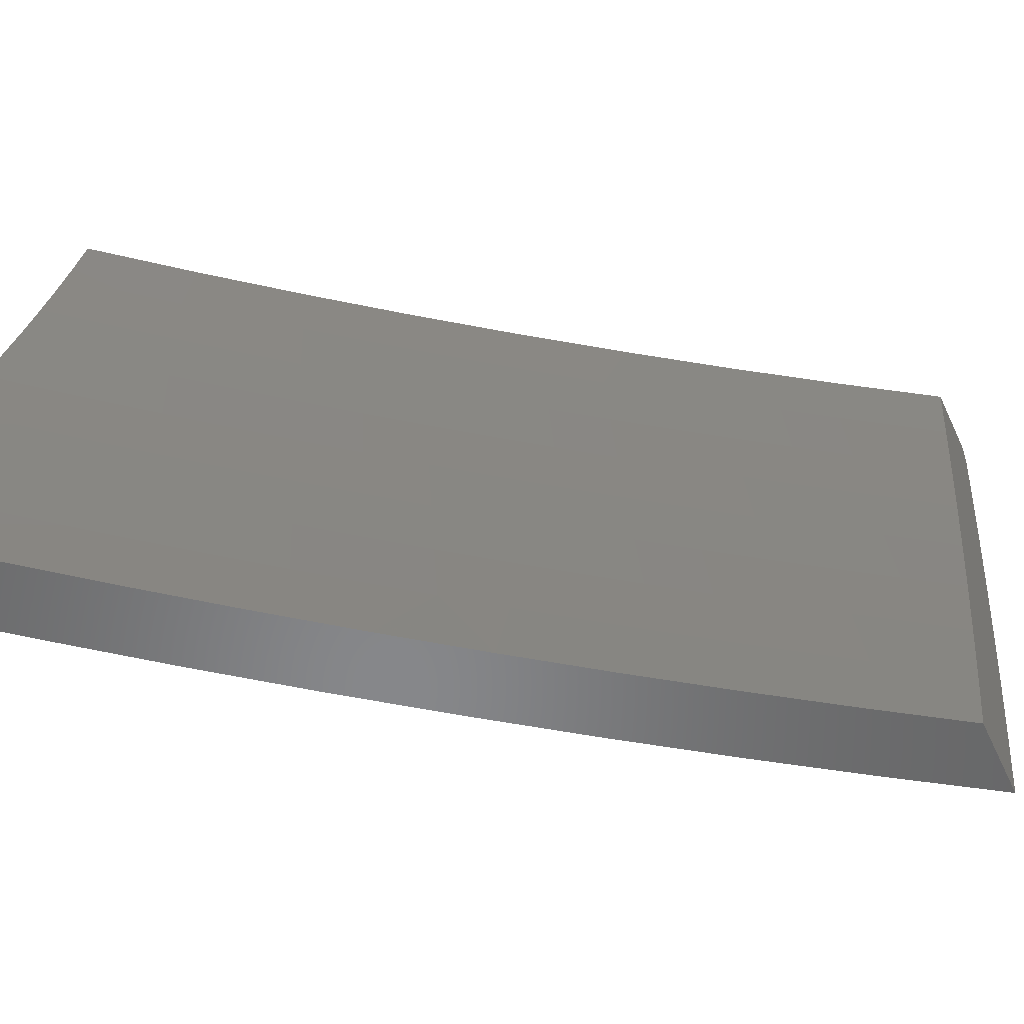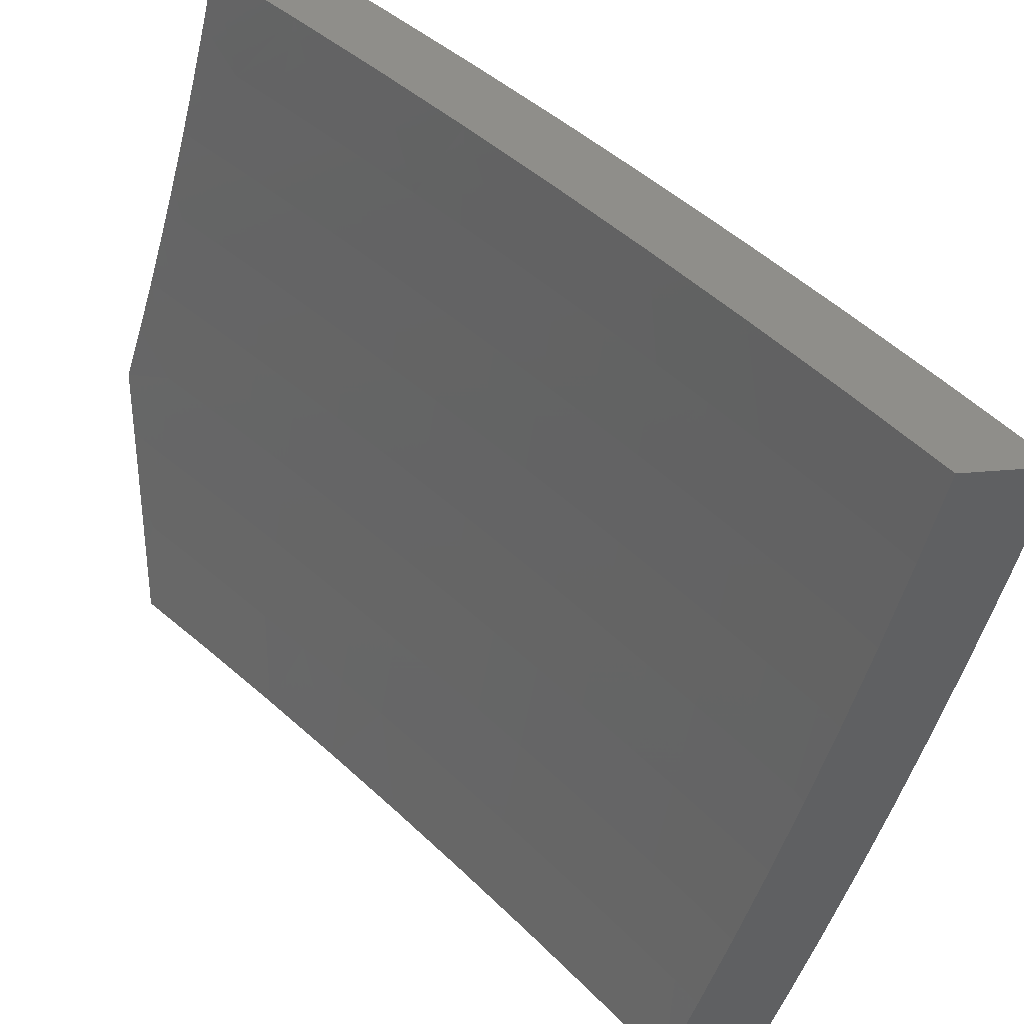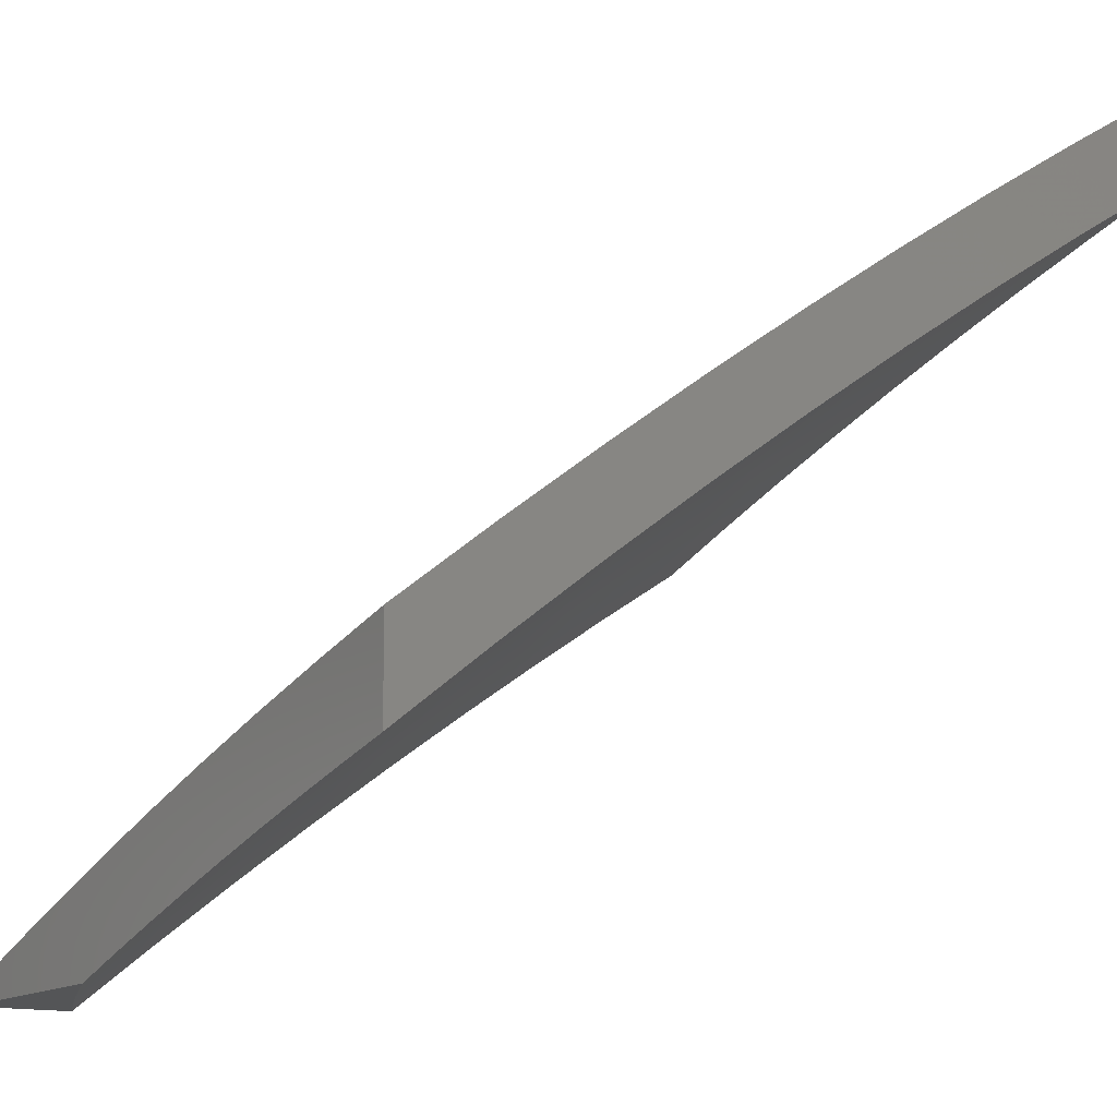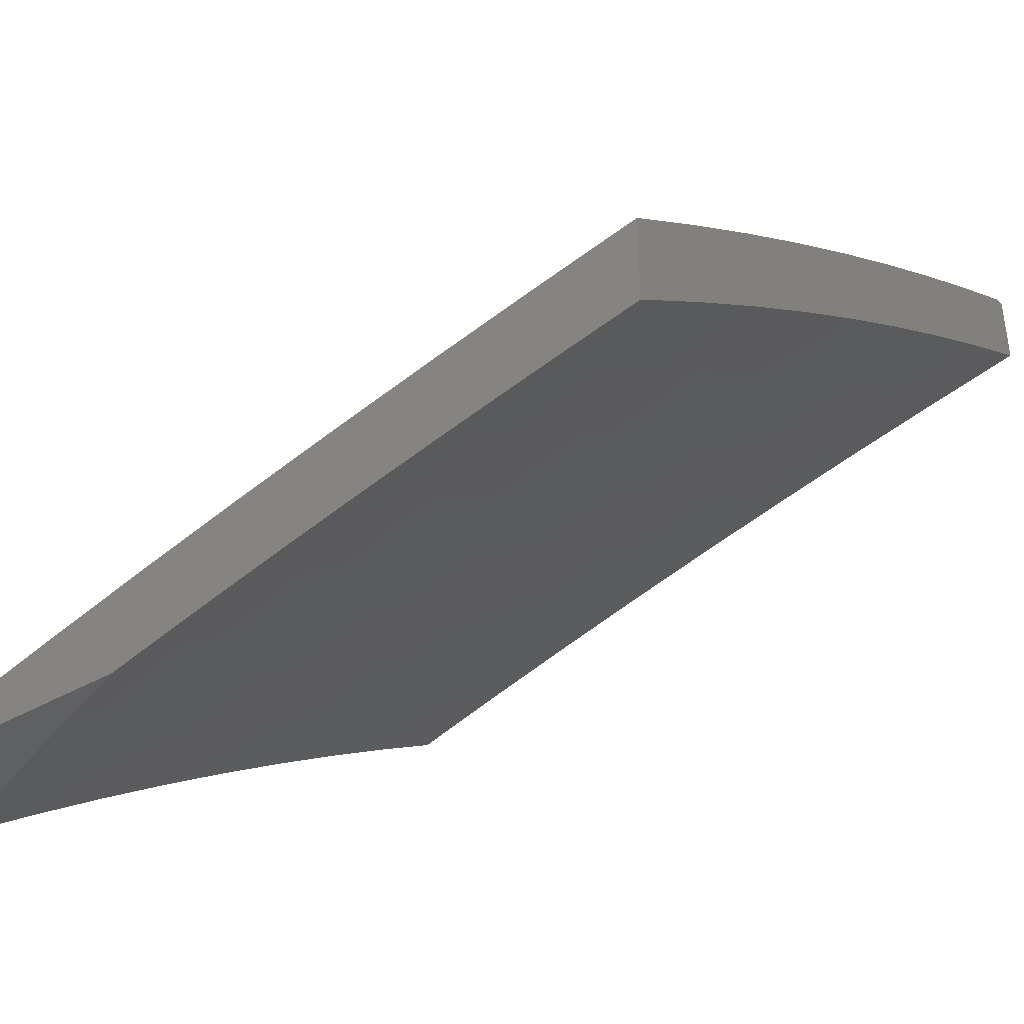
<metadata>
{"format":"stl","ext":"stl","renderer":"f3d","projection":"perspective","resolution":1024,"background":"white","views":[{"elev":-54.1,"azim":24.5,"up":"+Z"},{"elev":44.2,"azim":84.4,"up":"+Z"},{"elev":-13.7,"azim":-32.1,"up":"+Y"},{"elev":-41.0,"azim":-55.3,"up":"+Y"}]}
</metadata>
<code>
# stl→obj: 272 verts, 540 faces
v -6.905 8 -2.916
v -6.871 8 -3
v -6.838 8.068 -2.875
v -6.766 8.085 -3
v -6.773 8.12 -2.875
v -6.708 8.171 -2.875
v -6.728 8.195 -2.75
v -6.662 8.246 -2.75
v -6.68 8.268 -2.624
v -6.614 8.319 -2.624
v -6.631 8.341 -2.499
v -6.564 8.391 -2.499
v -6.58 8.412 -2.374
v -6.513 8.462 -2.374
v -6.528 8.481 -2.249
v -6.46 8.531 -2.249
v -6.474 8.549 -2.125
v -6.405 8.598 -2.125
v -6.51 8.55 -2
v -6.385 8.64 -2
v -6.337 8.647 -2.125
v -6.258 8.728 -2
v -6.267 8.695 -2.125
v -6.198 8.742 -2.125
v -6.254 8.676 -2.249
v -6.185 8.723 -2.249
v -6.239 8.656 -2.374
v -6.17 8.703 -2.374
v -6.224 8.635 -2.499
v -6.155 8.682 -2.499
v -6.208 8.613 -2.624
v -6.139 8.66 -2.624
v -6.191 8.589 -2.75
v -6.123 8.636 -2.75
v -6.174 8.564 -2.875
v -6.105 8.611 -2.875
v -6.112 8.568 -3
v -6 8.643 -3
v -6.659 8.169 -3
v -6.643 8.222 -2.875
v -6.596 8.297 -2.75
v -6.547 8.369 -2.624
v -6.497 8.441 -2.499
v -6.445 8.511 -2.374
v -6.391 8.58 -2.249
v -6.552 8.252 -3
v -6.577 8.273 -2.875
v -6.529 8.347 -2.75
v -6.48 8.419 -2.624
v -6.429 8.49 -2.499
v -6.377 8.56 -2.374
v -6.323 8.628 -2.249
v -6.51 8.323 -2.875
v -6.444 8.333 -3
v -6.444 8.372 -2.875
v -6.377 8.421 -2.875
v -6.395 8.445 -2.75
v -6.327 8.494 -2.75
v -6.345 8.517 -2.624
v -6.277 8.565 -2.624
v -6.293 8.587 -2.499
v -6.334 8.412 -3
v -6.309 8.469 -2.875
v -6.26 8.542 -2.75
v -6.224 8.491 -3
v -6.242 8.517 -2.875
v -6.036 8.657 -2.875
v -6 8.681 -2.877
v -6.054 8.682 -2.75
v -6 8.717 -2.753
v -6.07 8.706 -2.624
v -6 8.751 -2.628
v -6 8.752 -2.624
v -6 8.784 -2.503
v -6.016 8.775 -2.499
v -6 8.815 -2.378
v -6.031 8.796 -2.374
v -6.045 8.816 -2.249
v -6.101 8.75 -2.374
v -6.115 8.77 -2.249
v -6 8.845 -2.252
v -6.058 8.835 -2.125
v -6.128 8.789 -2.125
v -6 8.873 -2.126
v -6 8.899 -2
v -6.129 8.815 -2
v -6.542 8.5 -2.125
v -6.635 8.458 -2
v -6.61 8.449 -2.125
v -6.677 8.399 -2.125
v -6.662 8.38 -2.249
v -6.729 8.329 -2.249
v -6.714 8.31 -2.374
v -6.78 8.259 -2.374
v -6.763 8.238 -2.499
v -6.829 8.186 -2.499
v -6.812 8.165 -2.624
v -6.877 8.113 -2.624
v -6.858 8.091 -2.75
v -6.923 8.038 -2.75
v -6.903 8.015 -2.875
v -6.937 8 -2.832
v -6.758 8.364 -2
v -6.744 8.347 -2.125
v -6.796 8.278 -2.249
v -6.846 8.206 -2.374
v -6.894 8.134 -2.499
v -6.941 8.06 -2.624
v -6.969 8 -2.748
v -6.81 8.296 -2.125
v -6.88 8.269 -2
v -6.877 8.243 -2.125
v -6.942 8.19 -2.125
v -6.927 8.173 -2.249
v -7 8.133 -2.167
v -6.993 8.119 -2.249
v -7 8.113 -2.25
v -7 8.092 -2.333
v -7 8.172 -2
v -7 8.153 -2.084
v -6.976 8.101 -2.374
v -7 8.07 -2.416
v -6.959 8.081 -2.499
v -7 8.048 -2.499
v -7 8.024 -2.581
v -7 8 -2.663
v -6.793 8.143 -2.75
v -6.746 8.217 -2.624
v -6.697 8.29 -2.499
v -6.647 8.361 -2.374
v -6.595 8.431 -2.249
v -6.911 8.154 -2.374
v -6.862 8.225 -2.249
v -6.462 8.396 -2.75
v -6.413 8.468 -2.624
v -6.361 8.539 -2.499
v -6.308 8.608 -2.374
v -6.086 8.729 -2.499
v -6 8.791 -2.881
v -6 8.755 -3
v -6.048 8.761 -2.875
v -6.13 8.668 -3
v -6.12 8.713 -2.875
v -6.192 8.665 -2.875
v -6.209 8.689 -2.75
v -6.28 8.64 -2.75
v -6.297 8.663 -2.624
v -6.369 8.613 -2.624
v -6.385 8.635 -2.499
v -6.439 8.563 -2.624
v -6.456 8.584 -2.499
v -6.51 8.512 -2.624
v -6.527 8.533 -2.499
v -6.597 8.481 -2.499
v -6.613 8.502 -2.374
v -6.683 8.449 -2.374
v -6.698 8.468 -2.249
v -6.768 8.415 -2.249
v -6.782 8.433 -2.125
v -6.852 8.379 -2.125
v -6.881 8.384 -2
v -6.921 8.325 -2.125
v -7 8.289 -2
v -6.99 8.27 -2.125
v -7 8.261 -2.127
v -6.975 8.252 -2.249
v -7 8.231 -2.253
v -6.959 8.233 -2.374
v -7 8.199 -2.379
v -6.942 8.214 -2.499
v -7 8.165 -2.504
v -6.925 8.193 -2.624
v -6.992 8.138 -2.624
v -6.906 8.171 -2.75
v -6.974 8.116 -2.75
v -6.887 8.148 -2.875
v -6.954 8.093 -2.875
v -6.88 8.113 -3
v -7 8.014 -3
v -6.258 8.58 -3
v -6.263 8.616 -2.875
v -6.352 8.59 -2.75
v -6.422 8.54 -2.75
v -6.493 8.489 -2.75
v -6.58 8.46 -2.624
v -6.667 8.429 -2.499
v -6.752 8.396 -2.374
v -6.837 8.361 -2.249
v -6.334 8.566 -2.875
v -6.385 8.49 -3
v -6.404 8.516 -2.875
v -6.474 8.465 -2.875
v -6.511 8.399 -3
v -6.544 8.413 -2.875
v -6.562 8.437 -2.75
v -6.632 8.385 -2.75
v -6.65 8.408 -2.624
v -6.719 8.355 -2.624
v -6.736 8.376 -2.499
v -6.805 8.322 -2.499
v -6.822 8.342 -2.374
v -6.891 8.288 -2.374
v -6.906 8.307 -2.249
v -6.613 8.361 -2.875
v -6.635 8.305 -3
v -6.682 8.309 -2.875
v -6.751 8.256 -2.875
v -6.77 8.279 -2.75
v -6.838 8.225 -2.75
v -6.857 8.247 -2.624
v -6.758 8.21 -3
v -6.819 8.202 -2.875
v -7 8.054 -2.877
v -7 8.093 -2.753
v -7 8.13 -2.629
v -6.76 8.477 -2
v -6.712 8.487 -2.125
v -6.628 8.521 -2.249
v -6.542 8.554 -2.374
v -6.471 8.605 -2.374
v -6.4 8.656 -2.374
v -6.313 8.685 -2.499
v -6.226 8.712 -2.624
v -6.137 8.738 -2.75
v -6.639 8.569 -2
v -6.642 8.539 -2.125
v -6.557 8.573 -2.249
v -6.486 8.625 -2.249
v -6.415 8.676 -2.249
v -6.329 8.706 -2.374
v -6.242 8.735 -2.499
v -6.154 8.761 -2.624
v -6.065 8.786 -2.75
v -6.571 8.592 -2.125
v -6.516 8.658 -2
v -6.5 8.643 -2.125
v -6.428 8.694 -2.125
v -6.392 8.746 -2
v -6.356 8.744 -2.125
v -6.343 8.726 -2.249
v -6.271 8.776 -2.249
v -6.257 8.756 -2.374
v -6.184 8.805 -2.374
v -6.169 8.783 -2.499
v -6.097 8.832 -2.499
v -6.081 8.809 -2.624
v -6.009 8.857 -2.624
v -6 8.858 -2.642
v -6 8.889 -2.522
v -6.024 8.879 -2.499
v -6 8.919 -2.401
v -6.039 8.901 -2.374
v -6 8.948 -2.281
v -6.052 8.921 -2.249
v -6 8.975 -2.159
v -6.065 8.94 -2.125
v -6 9 -2.038
v -6.012 9 -2
v -6.14 8.917 -2
v -6.139 8.892 -2.125
v -6.212 8.843 -2.125
v -6.125 8.873 -2.249
v -6.198 8.825 -2.249
v -6.112 8.853 -2.374
v -6.284 8.794 -2.125
v -6.266 8.833 -2
v -6 8.825 -2.762
v -6.701 8.332 -2.75
v -6.788 8.301 -2.624
v -6.874 8.268 -2.499
v -6 9 -2
v -7 8 -3
f 1 2 3
f 3 2 4
f 3 4 5
f 5 4 6
f 5 6 7
f 7 6 8
f 7 8 9
f 9 8 10
f 9 10 11
f 11 10 12
f 11 12 13
f 13 12 14
f 13 14 15
f 15 14 16
f 15 16 17
f 17 16 18
f 17 18 19
f 19 18 20
f 20 18 21
f 20 21 22
f 22 21 23
f 22 23 24
f 24 23 25
f 24 25 26
f 26 25 27
f 26 27 28
f 28 27 29
f 28 29 30
f 30 29 31
f 30 31 32
f 32 31 33
f 32 33 34
f 34 33 35
f 34 35 36
f 36 35 37
f 36 37 38
f 4 39 6
f 6 39 40
f 6 40 8
f 8 40 41
f 8 41 10
f 10 41 42
f 10 42 12
f 12 42 43
f 12 43 14
f 14 43 44
f 14 44 16
f 16 44 45
f 16 45 18
f 18 45 21
f 39 46 40
f 40 46 47
f 40 47 41
f 41 47 48
f 41 48 42
f 42 48 49
f 42 49 43
f 43 49 50
f 43 50 44
f 44 50 51
f 44 51 45
f 45 51 52
f 45 52 21
f 21 52 23
f 47 46 53
f 53 46 54
f 53 54 55
f 55 54 56
f 55 56 57
f 57 56 58
f 57 58 59
f 59 58 60
f 59 60 61
f 61 60 29
f 61 29 27
f 54 62 56
f 56 62 63
f 56 63 58
f 58 63 64
f 58 64 60
f 60 64 31
f 60 31 29
f 62 65 63
f 63 65 66
f 63 66 64
f 64 66 33
f 64 33 31
f 66 65 35
f 35 65 37
f 36 38 67
f 67 38 68
f 67 68 69
f 69 68 70
f 69 70 71
f 71 70 72
f 71 72 73
f 73 72 74
f 73 74 75
f 75 74 76
f 75 76 77
f 77 76 78
f 77 78 79
f 79 78 80
f 79 80 28
f 28 80 26
f 76 81 78
f 78 81 82
f 78 82 80
f 80 82 83
f 80 83 26
f 26 83 24
f 81 84 82
f 82 84 85
f 82 85 86
f 22 24 86
f 86 24 83
f 86 83 82
f 17 19 87
f 87 19 88
f 87 88 89
f 89 88 90
f 89 90 91
f 91 90 92
f 91 92 93
f 93 92 94
f 93 94 95
f 95 94 96
f 95 96 97
f 97 96 98
f 97 98 99
f 99 98 100
f 99 100 101
f 101 100 102
f 101 102 1
f 88 103 90
f 90 103 104
f 90 104 92
f 92 104 105
f 92 105 94
f 94 105 106
f 94 106 96
f 96 106 107
f 96 107 98
f 98 107 108
f 98 108 100
f 100 108 109
f 100 109 102
f 104 103 110
f 110 103 111
f 110 111 112
f 112 111 113
f 112 113 114
f 114 113 115
f 114 115 116
f 116 115 117
f 116 117 118
f 111 119 113
f 113 119 120
f 113 120 115
f 116 118 121
f 121 118 122
f 121 122 123
f 123 122 124
f 123 124 108
f 108 124 125
f 108 125 126
f 126 109 108
f 101 1 3
f 101 3 99
f 99 3 127
f 99 127 97
f 97 127 128
f 97 128 95
f 95 128 129
f 95 129 93
f 93 129 130
f 93 130 91
f 91 130 131
f 91 131 89
f 89 131 87
f 123 108 107
f 121 123 132
f 132 123 107
f 132 107 106
f 116 121 114
f 114 121 132
f 114 132 133
f 133 132 106
f 133 106 105
f 112 114 133
f 3 5 127
f 127 5 7
f 127 7 128
f 128 7 9
f 128 9 129
f 129 9 11
f 129 11 130
f 130 11 13
f 130 13 131
f 131 13 15
f 131 15 87
f 87 15 17
f 110 112 133
f 110 133 105
f 110 105 104
f 47 53 48
f 48 53 134
f 48 134 49
f 49 134 135
f 49 135 50
f 50 135 136
f 50 136 51
f 51 136 137
f 51 137 52
f 52 137 25
f 52 25 23
f 53 55 134
f 134 55 57
f 134 57 135
f 135 57 59
f 135 59 136
f 136 59 61
f 136 61 137
f 137 61 27
f 137 27 25
f 35 33 66
f 67 69 36
f 36 69 34
f 69 71 34
f 34 71 32
f 79 28 30
f 30 32 138
f 138 32 71
f 138 71 75
f 75 71 73
f 75 77 138
f 138 77 79
f 138 79 30
f 139 140 141
f 141 140 142
f 141 142 143
f 143 142 144
f 143 144 145
f 145 144 146
f 145 146 147
f 147 146 148
f 147 148 149
f 149 148 150
f 149 150 151
f 151 150 152
f 151 152 153
f 153 152 154
f 153 154 155
f 155 154 156
f 155 156 157
f 157 156 158
f 157 158 159
f 159 158 160
f 159 160 161
f 161 160 162
f 161 162 163
f 163 162 164
f 163 164 165
f 165 164 166
f 165 166 167
f 167 166 168
f 167 168 169
f 169 168 170
f 169 170 171
f 171 170 172
f 171 172 173
f 173 172 174
f 173 174 175
f 175 174 176
f 175 176 177
f 177 176 178
f 177 178 179
f 142 180 144
f 144 180 181
f 144 181 146
f 146 181 182
f 146 182 148
f 148 182 183
f 148 183 150
f 150 183 184
f 150 184 152
f 152 184 185
f 152 185 154
f 154 185 186
f 154 186 156
f 156 186 187
f 156 187 158
f 158 187 188
f 158 188 160
f 160 188 162
f 181 180 189
f 189 180 190
f 189 190 191
f 191 190 192
f 191 192 183
f 183 192 184
f 190 193 192
f 192 193 194
f 192 194 195
f 195 194 196
f 195 196 197
f 197 196 198
f 197 198 199
f 199 198 200
f 199 200 201
f 201 200 202
f 201 202 203
f 203 202 166
f 203 166 164
f 194 193 204
f 204 193 205
f 204 205 206
f 206 205 207
f 206 207 208
f 208 207 209
f 208 209 210
f 210 209 172
f 210 172 170
f 205 211 207
f 207 211 212
f 207 212 209
f 209 212 174
f 209 174 172
f 211 178 212
f 212 178 176
f 212 176 174
f 179 213 177
f 177 213 214
f 177 214 175
f 175 214 215
f 175 215 173
f 173 215 171
f 161 216 159
f 159 216 217
f 159 217 157
f 157 217 218
f 157 218 155
f 155 218 219
f 155 219 153
f 153 219 220
f 153 220 151
f 151 220 221
f 151 221 149
f 149 221 222
f 149 222 147
f 147 222 223
f 147 223 145
f 145 223 224
f 145 224 143
f 143 224 141
f 216 225 217
f 217 225 226
f 217 226 218
f 218 226 227
f 218 227 219
f 219 227 228
f 219 228 220
f 220 228 229
f 220 229 221
f 221 229 230
f 221 230 222
f 222 230 231
f 222 231 223
f 223 231 232
f 223 232 224
f 224 232 233
f 224 233 141
f 141 233 139
f 226 225 234
f 234 225 235
f 234 235 236
f 236 235 237
f 236 237 228
f 228 237 229
f 235 238 237
f 237 238 239
f 237 239 240
f 240 239 241
f 240 241 242
f 242 241 243
f 242 243 244
f 244 243 245
f 244 245 246
f 246 245 247
f 246 247 248
f 248 247 249
f 249 247 250
f 249 250 251
f 251 250 252
f 251 252 253
f 253 252 254
f 253 254 255
f 255 254 256
f 255 256 257
f 257 256 258
f 258 256 259
f 259 256 260
f 259 260 261
f 261 260 262
f 261 262 263
f 263 262 264
f 263 264 243
f 243 264 245
f 239 238 265
f 265 238 266
f 265 266 261
f 261 266 259
f 246 248 233
f 233 248 267
f 233 267 139
f 250 247 245
f 244 246 232
f 232 246 233
f 252 250 264
f 264 250 245
f 254 252 262
f 262 252 264
f 256 254 260
f 260 254 262
f 244 232 231
f 244 231 242
f 242 231 230
f 242 230 240
f 240 230 229
f 240 229 237
f 263 243 241
f 261 263 265
f 265 263 241
f 265 241 239
f 181 189 182
f 182 189 191
f 182 191 183
f 185 184 195
f 195 184 192
f 236 228 227
f 226 234 227
f 227 234 236
f 186 185 197
f 197 185 195
f 206 268 204
f 204 268 196
f 204 196 194
f 196 268 198
f 198 268 269
f 198 269 200
f 200 269 270
f 200 270 202
f 202 270 168
f 202 168 166
f 269 268 208
f 208 268 206
f 186 197 199
f 186 199 187
f 187 199 201
f 187 201 188
f 188 201 203
f 188 203 162
f 162 203 164
f 269 208 210
f 269 210 270
f 270 210 170
f 270 170 168
f 119 111 163
f 163 111 161
f 161 111 103
f 161 103 216
f 216 103 88
f 216 88 225
f 225 88 19
f 225 19 235
f 235 19 20
f 235 20 238
f 238 20 22
f 238 22 266
f 266 22 86
f 266 86 259
f 259 86 85
f 259 85 258
f 258 85 271
f 84 255 85
f 85 255 257
f 85 257 271
f 255 84 253
f 253 84 81
f 253 81 251
f 251 81 76
f 251 76 249
f 249 76 248
f 248 76 74
f 248 74 267
f 267 74 72
f 267 72 139
f 139 72 70
f 139 70 140
f 140 70 68
f 140 68 38
f 140 38 142
f 142 38 37
f 142 37 180
f 180 37 65
f 180 65 190
f 190 65 62
f 190 62 193
f 193 62 54
f 193 54 205
f 205 54 46
f 205 46 39
f 205 39 211
f 211 39 4
f 211 4 178
f 178 4 2
f 178 2 179
f 179 2 272
f 2 1 272
f 272 1 102
f 272 102 109
f 109 126 272
f 125 213 126
f 126 213 179
f 126 179 272
f 213 125 214
f 214 125 124
f 214 124 215
f 215 124 122
f 215 122 118
f 215 118 171
f 171 118 117
f 171 117 169
f 169 117 115
f 169 115 120
f 169 120 167
f 167 120 119
f 167 119 165
f 165 119 163
f 257 258 271

</code>
